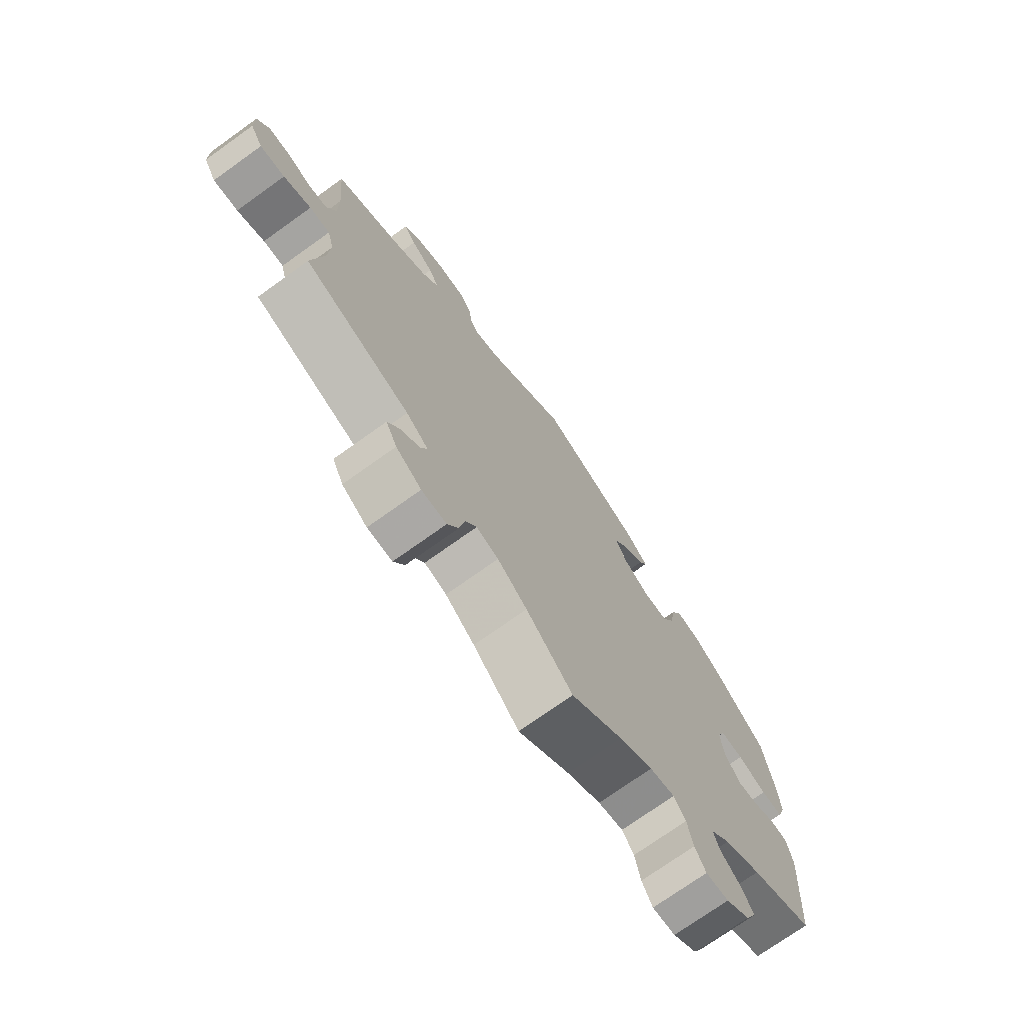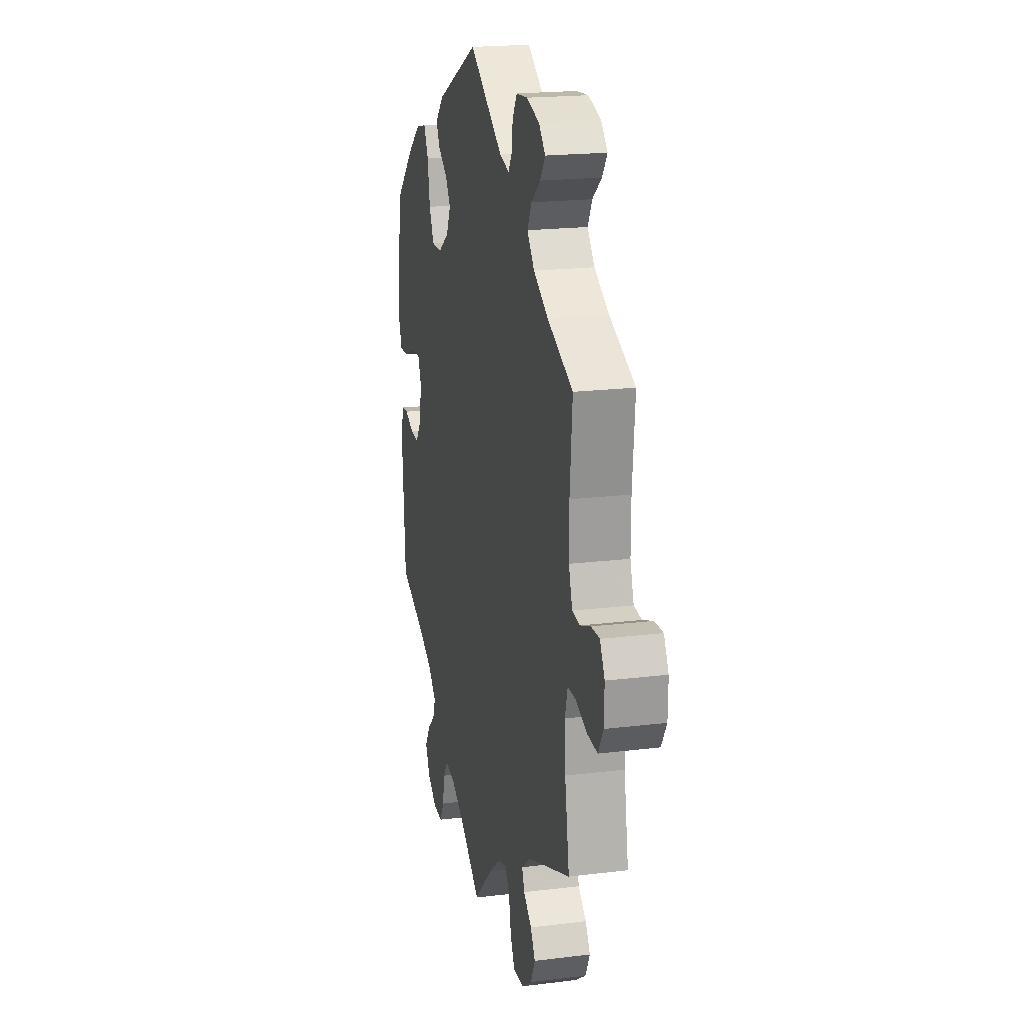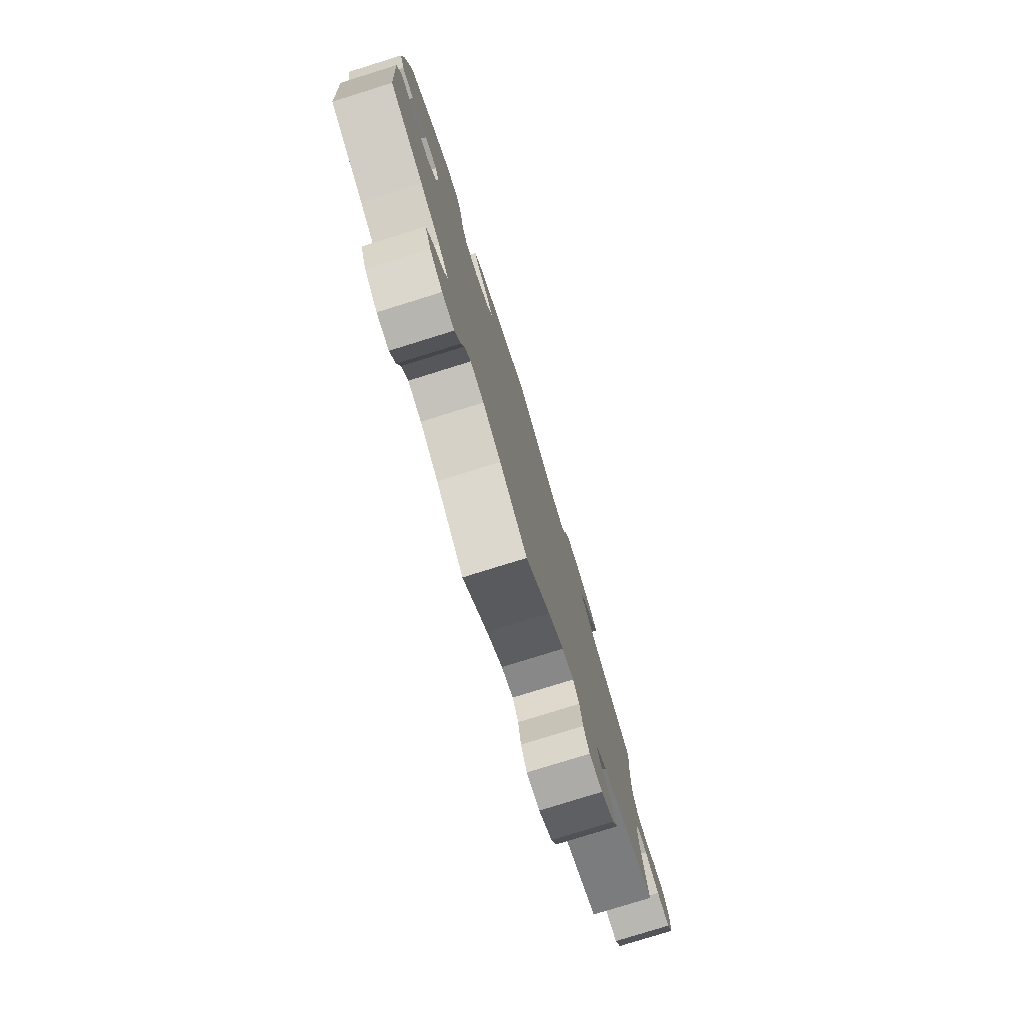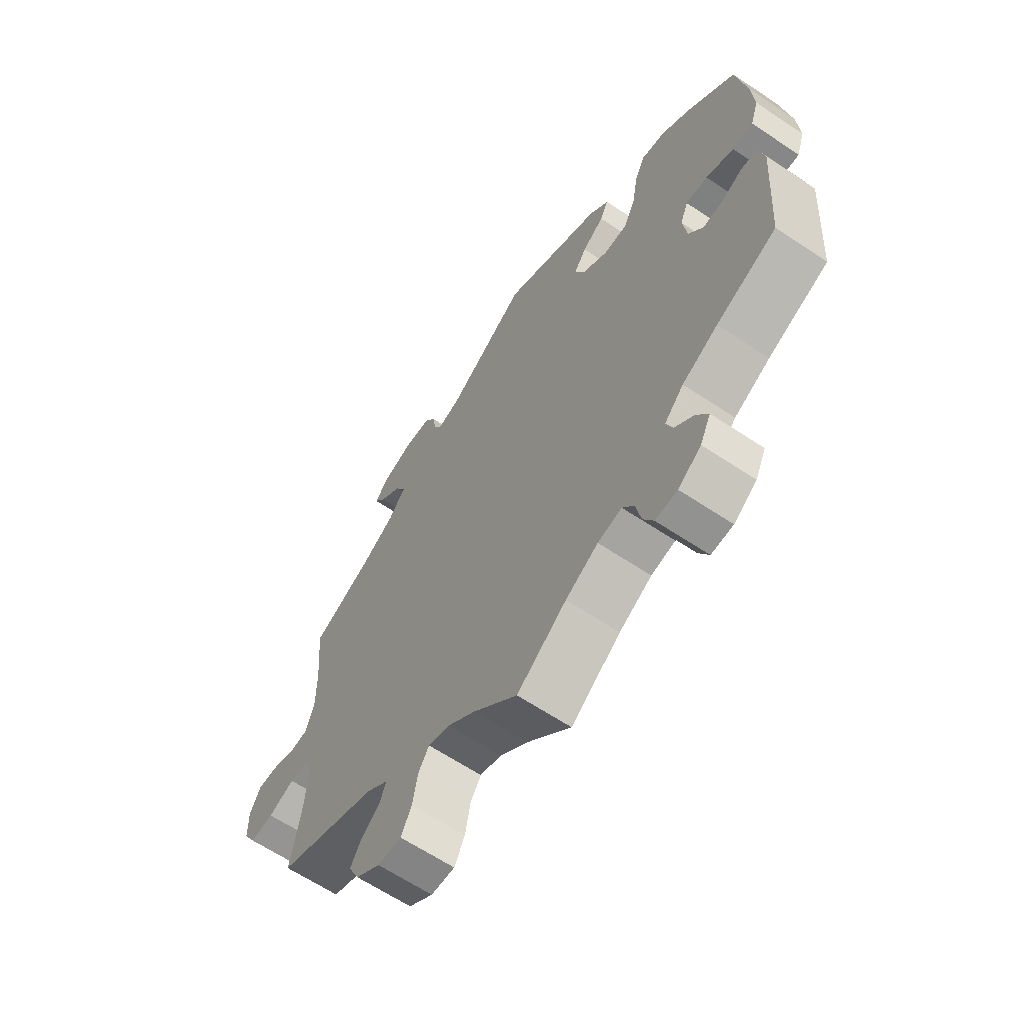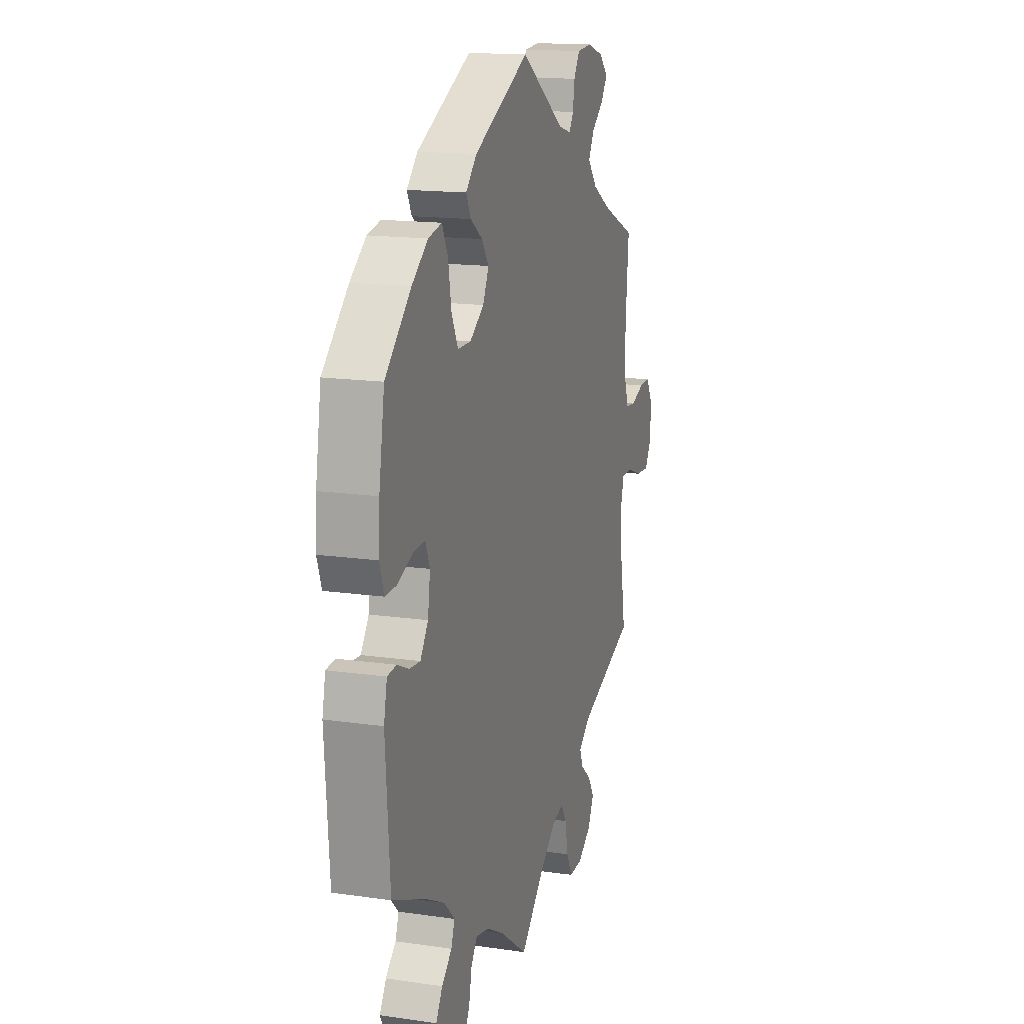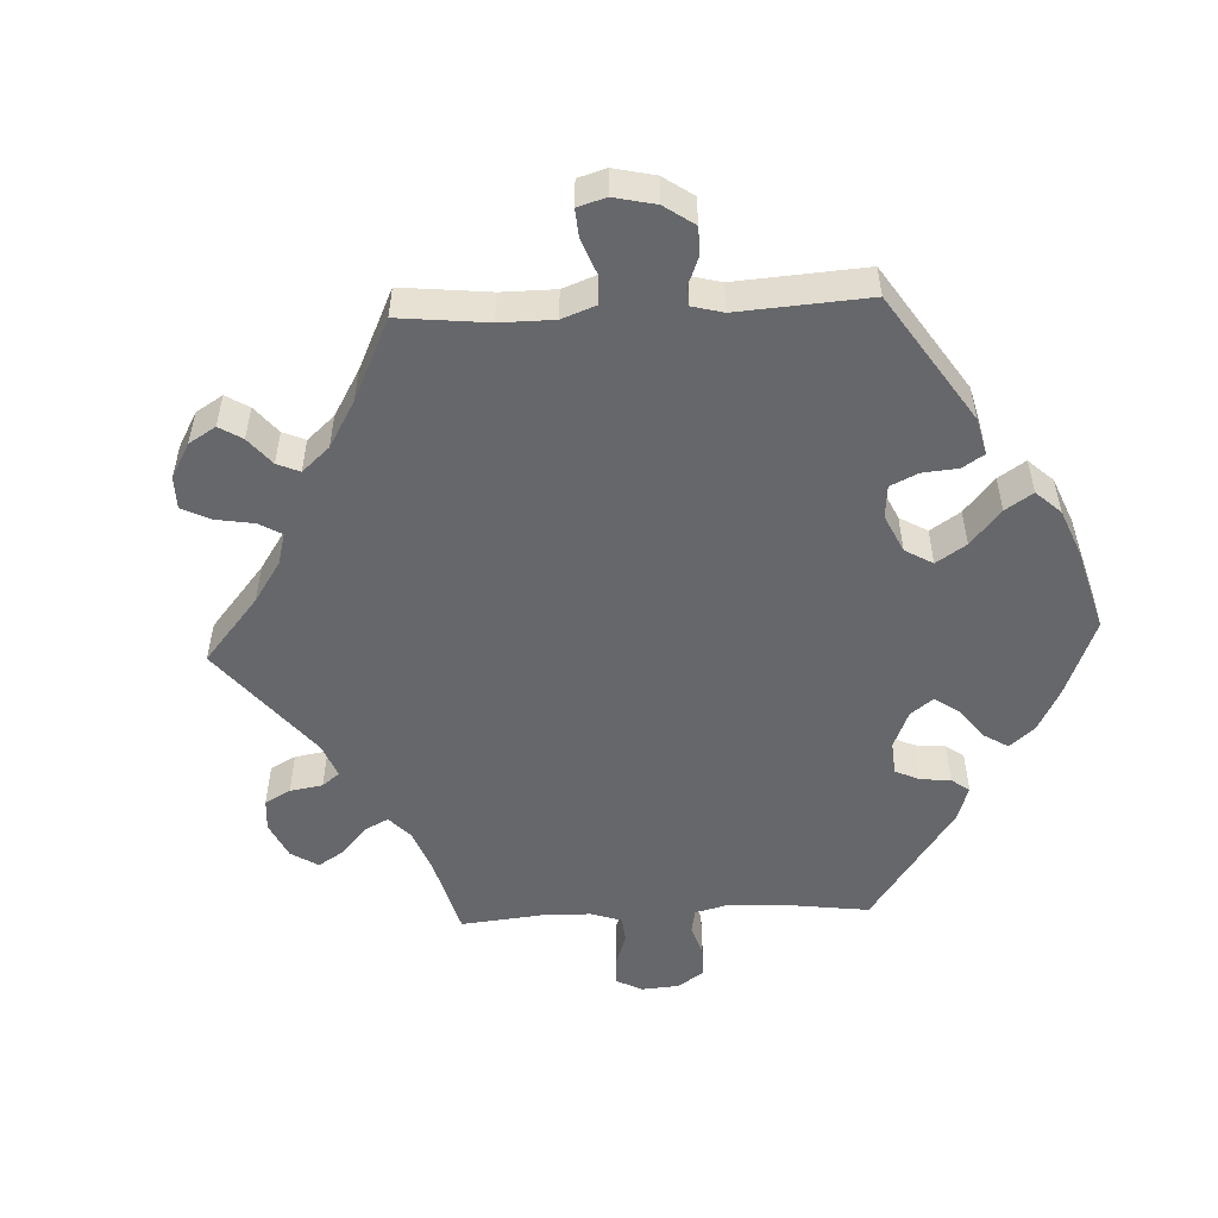
<metadata>
{"format":"obj","ext":"obj","renderer":"f3d","projection":"perspective","resolution":1024,"background":"white","views":[{"elev":-73.4,"azim":-54.4,"up":"+Z"},{"elev":19.5,"azim":-103.0,"up":"+Z"},{"elev":-78.5,"azim":107.3,"up":"+Z"},{"elev":-63.7,"azim":56.0,"up":"+Z"},{"elev":15.5,"azim":107.1,"up":"+Z"},{"elev":-52.1,"azim":-27.2,"up":"+Y"}]}
</metadata>
<code>
v -0.387 0.07 0.34
v -0.322 0.07 0.378
v -0.29 0.07 0.417
v -0.309 0.07 0.453
v -0.35 0.07 0.486
v -0.372 0.07 0.518
v -0.344 0.07 0.548
v -0.287 0.07 0.566
v -0.236 0.07 0.562
v -0.216 0.07 0.529
v -0.21 0.07 0.488
v -0.195 0.07 0.464
v -0.152 0.07 0.476
v -0.001 0.07 0.578
v 0.189 0.07 0.484
v 0.226 0.07 0.446
v 0.21 0.07 0.414
v 0.169 0.07 0.385
v 0.145 0.07 0.35
v 0.165 0.07 0.308
v 0.213 0.07 0.275
v 0.258 0.07 0.275
v 0.28 0.07 0.32
v 0.291 0.07 0.384
v 0.311 0.07 0.425
v 0.357 0.07 0.415
v 0.412 0.07 0.373
v 0.5 0.07 0.289
v 0.519 0.07 0.172
v 0.523 0.07 0.104
v 0.508 0.07 0.06
v 0.469 0.07 0.061
v 0.417 0.07 0.082
v 0.376 0.07 0.085
v 0.361 0.07 0.048
v 0.369 0.07 -0.009
v 0.396 0.07 -0.048
v 0.433 0.07 -0.045
v 0.473 0.07 -0.027
v 0.504 0.07 -0.03
v 0.515 0.07 -0.082
v 0.5 0.07 -0.289
v 0.387 0.07 -0.336
v 0.32 0.07 -0.37
v 0.284 0.07 -0.406
v 0.296 0.07 -0.439
v 0.331 0.07 -0.471
v 0.353 0.07 -0.508
v 0.333 0.07 -0.549
v 0.29 0.07 -0.579
v 0.249 0.07 -0.581
v 0.23 0.07 -0.546
v 0.22 0.07 -0.497
v 0.199 0.07 -0.467
v 0.154 0.07 -0.476
v 0.093 0.07 -0.51
v 0 0.07 -0.578
v -0.083 0.07 -0.496
v -0.136 0.07 -0.453
v -0.176 0.07 -0.441
v -0.196 0.07 -0.472
v -0.206 0.07 -0.525
v -0.226 0.07 -0.564
v -0.271 0.07 -0.562
v -0.317 0.07 -0.53
v -0.337 0.07 -0.489
v -0.316 0.07 -0.454
v -0.28 0.07 -0.424
v -0.269 0.07 -0.395
v -0.309 0.07 -0.363
v -0.501 0.07 -0.289
v -0.481 0.07 -0.171
v -0.477 0.07 -0.102
v -0.489 0.07 -0.058
v -0.526 0.07 -0.058
v -0.576 0.07 -0.077
v -0.621 0.07 -0.08
v -0.644 0.07 -0.041
v -0.645 0.07 0.015
v -0.624 0.07 0.054
v -0.586 0.07 0.053
v -0.54 0.07 0.036
v -0.506 0.07 0.04
v -0.49 0.07 0.089
v -0.49 0.07 0.164
v -0.501 0.07 0.289
v -0.387 0 0.34
v -0.322 0 0.378
v -0.29 0 0.417
v -0.309 0 0.453
v -0.35 0 0.486
v -0.372 0 0.518
v -0.344 0 0.548
v -0.287 0 0.566
v -0.236 0 0.562
v -0.216 0 0.529
v -0.21 0 0.488
v -0.195 0 0.464
v -0.152 0 0.476
v -0.001 0 0.578
v 0.189 0 0.484
v 0.226 0 0.446
v 0.21 0 0.414
v 0.169 0 0.385
v 0.145 0 0.35
v 0.165 0 0.308
v 0.213 0 0.275
v 0.258 0 0.275
v 0.28 0 0.32
v 0.291 0 0.384
v 0.311 0 0.425
v 0.357 0 0.415
v 0.412 0 0.373
v 0.5 0 0.289
v 0.519 0 0.172
v 0.523 0 0.104
v 0.508 0 0.06
v 0.469 0 0.061
v 0.417 0 0.082
v 0.376 0 0.085
v 0.361 0 0.048
v 0.369 0 -0.009
v 0.396 0 -0.048
v 0.433 0 -0.045
v 0.473 0 -0.027
v 0.504 0 -0.03
v 0.515 0 -0.082
v 0.5 0 -0.289
v 0.387 0 -0.336
v 0.32 0 -0.37
v 0.284 0 -0.406
v 0.296 0 -0.439
v 0.331 0 -0.471
v 0.353 0 -0.508
v 0.333 0 -0.549
v 0.29 0 -0.579
v 0.249 0 -0.581
v 0.23 0 -0.546
v 0.22 0 -0.497
v 0.199 0 -0.467
v 0.154 0 -0.476
v 0.093 0 -0.51
v 0 0 -0.578
v -0.083 0 -0.496
v -0.136 0 -0.453
v -0.176 0 -0.441
v -0.196 0 -0.472
v -0.206 0 -0.525
v -0.226 0 -0.564
v -0.271 0 -0.562
v -0.317 0 -0.53
v -0.337 0 -0.489
v -0.316 0 -0.454
v -0.28 0 -0.424
v -0.269 0 -0.395
v -0.309 0 -0.363
v -0.501 0 -0.289
v -0.481 0 -0.171
v -0.477 0 -0.102
v -0.489 0 -0.058
v -0.526 0 -0.058
v -0.576 0 -0.077
v -0.621 0 -0.08
v -0.644 0 -0.041
v -0.645 0 0.015
v -0.624 0 0.054
v -0.586 0 0.053
v -0.54 0 0.036
v -0.506 0 0.04
v -0.49 0 0.089
v -0.49 0 0.164
v -0.501 0 0.289
f 85 86 1
f 84 85 1 2
f 83 84 2 3
f 79 80 81 82
f 79 82 83
f 78 79 83
f 75 76 77 78
f 74 75 78 83
f 73 74 83 3
f 70 71 72
f 69 70 72 73
f 65 66 67 68
f 65 68 69
f 64 65 69
f 61 62 63 64
f 60 61 64 69
f 59 60 69 73
f 56 57 58
f 55 56 58 59
f 54 55 59 73
f 50 51 52 53
f 50 53 54
f 49 50 54
f 46 47 48 49
f 45 46 49 54
f 44 45 54 73
f 40 41 42 43
f 38 39 40 43
f 37 38 43 44
f 36 37 44 73
f 30 31 32 33
f 30 33 34
f 29 30 34
f 28 29 34
f 27 28 34
f 26 27 34 35
f 23 24 25 26
f 22 23 26 35
f 15 16 17 18
f 13 14 15 18
f 12 13 18 19
f 8 9 10 11
f 8 11 12
f 7 8 12
f 4 5 6 7
f 3 4 7 12
f 21 22 35 36
f 20 21 36 73
f 19 20 73
f 3 12 19 73
f 87 172 171
f 88 87 171 170
f 89 88 170 169
f 168 167 166 165
f 169 168 165
f 169 165 164
f 164 163 162 161
f 169 164 161 160
f 89 169 160 159
f 158 157 156
f 159 158 156 155
f 154 153 152 151
f 155 154 151
f 155 151 150
f 150 149 148 147
f 155 150 147 146
f 159 155 146 145
f 144 143 142
f 145 144 142 141
f 159 145 141 140
f 139 138 137 136
f 140 139 136
f 140 136 135
f 135 134 133 132
f 140 135 132 131
f 159 140 131 130
f 129 128 127 126
f 129 126 125 124
f 130 129 124 123
f 159 130 123 122
f 119 118 117 116
f 120 119 116
f 120 116 115
f 120 115 114
f 120 114 113
f 121 120 113 112
f 112 111 110 109
f 121 112 109 108
f 104 103 102 101
f 104 101 100 99
f 105 104 99 98
f 97 96 95 94
f 98 97 94
f 98 94 93
f 93 92 91 90
f 98 93 90 89
f 122 121 108 107
f 159 122 107 106
f 159 106 105
f 159 105 98 89
f 1 87 88 2
f 2 88 89 3
f 3 89 90 4
f 4 90 91 5
f 5 91 92 6
f 6 92 93 7
f 7 93 94 8
f 8 94 95 9
f 9 95 96 10
f 10 96 97 11
f 11 97 98 12
f 12 98 99 13
f 13 99 100 14
f 14 100 101 15
f 15 101 102 16
f 16 102 103 17
f 17 103 104 18
f 18 104 105 19
f 19 105 106 20
f 20 106 107 21
f 21 107 108 22
f 22 108 109 23
f 23 109 110 24
f 24 110 111 25
f 25 111 112 26
f 26 112 113 27
f 27 113 114 28
f 28 114 115 29
f 29 115 116 30
f 30 116 117 31
f 31 117 118 32
f 32 118 119 33
f 33 119 120 34
f 34 120 121 35
f 35 121 122 36
f 36 122 123 37
f 37 123 124 38
f 38 124 125 39
f 39 125 126 40
f 40 126 127 41
f 41 127 128 42
f 42 128 129 43
f 43 129 130 44
f 44 130 131 45
f 45 131 132 46
f 46 132 133 47
f 47 133 134 48
f 48 134 135 49
f 49 135 136 50
f 50 136 137 51
f 51 137 138 52
f 52 138 139 53
f 53 139 140 54
f 54 140 141 55
f 55 141 142 56
f 56 142 143 57
f 57 143 144 58
f 58 144 145 59
f 59 145 146 60
f 60 146 147 61
f 61 147 148 62
f 62 148 149 63
f 63 149 150 64
f 64 150 151 65
f 65 151 152 66
f 66 152 153 67
f 67 153 154 68
f 68 154 155 69
f 69 155 156 70
f 70 156 157 71
f 71 157 158 72
f 72 158 159 73
f 73 159 160 74
f 74 160 161 75
f 75 161 162 76
f 76 162 163 77
f 77 163 164 78
f 78 164 165 79
f 79 165 166 80
f 80 166 167 81
f 81 167 168 82
f 82 168 169 83
f 83 169 170 84
f 84 170 171 85
f 85 171 172 86
f 86 172 87 1

</code>
